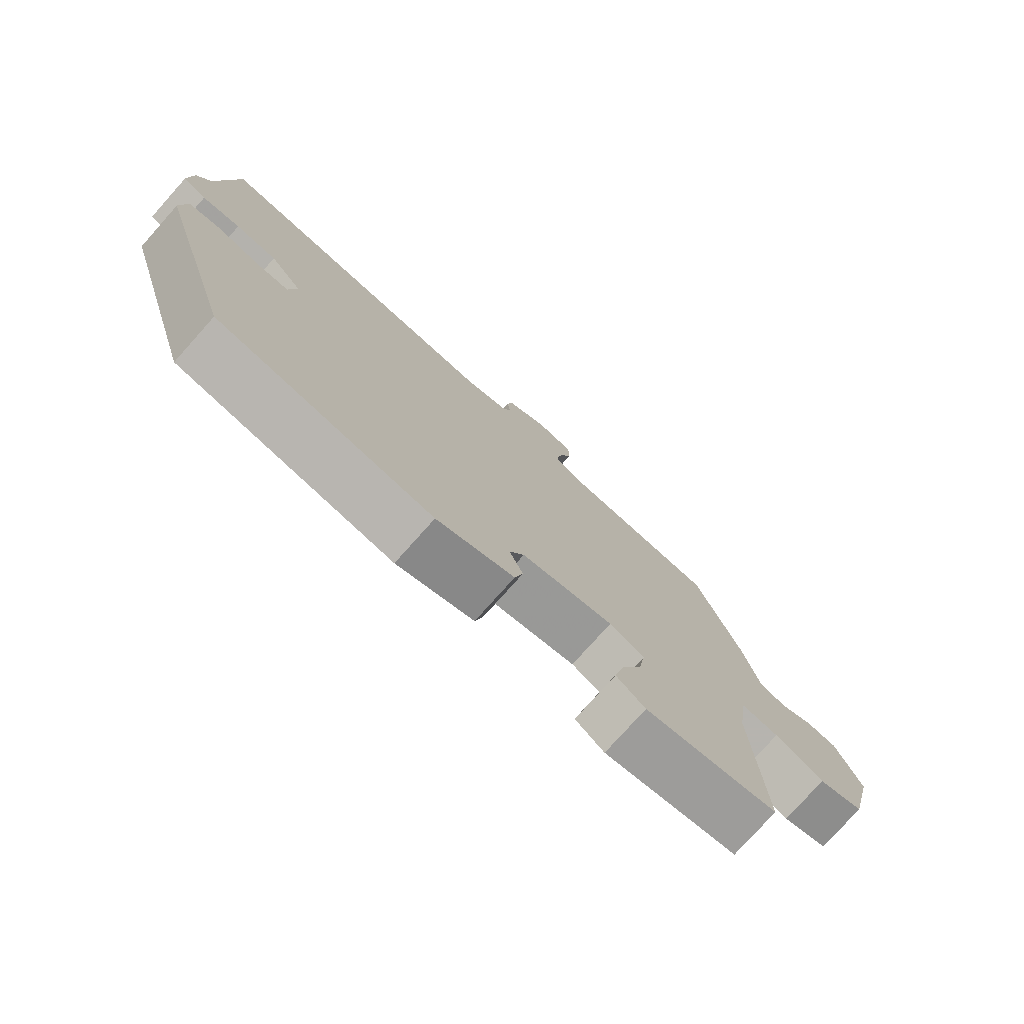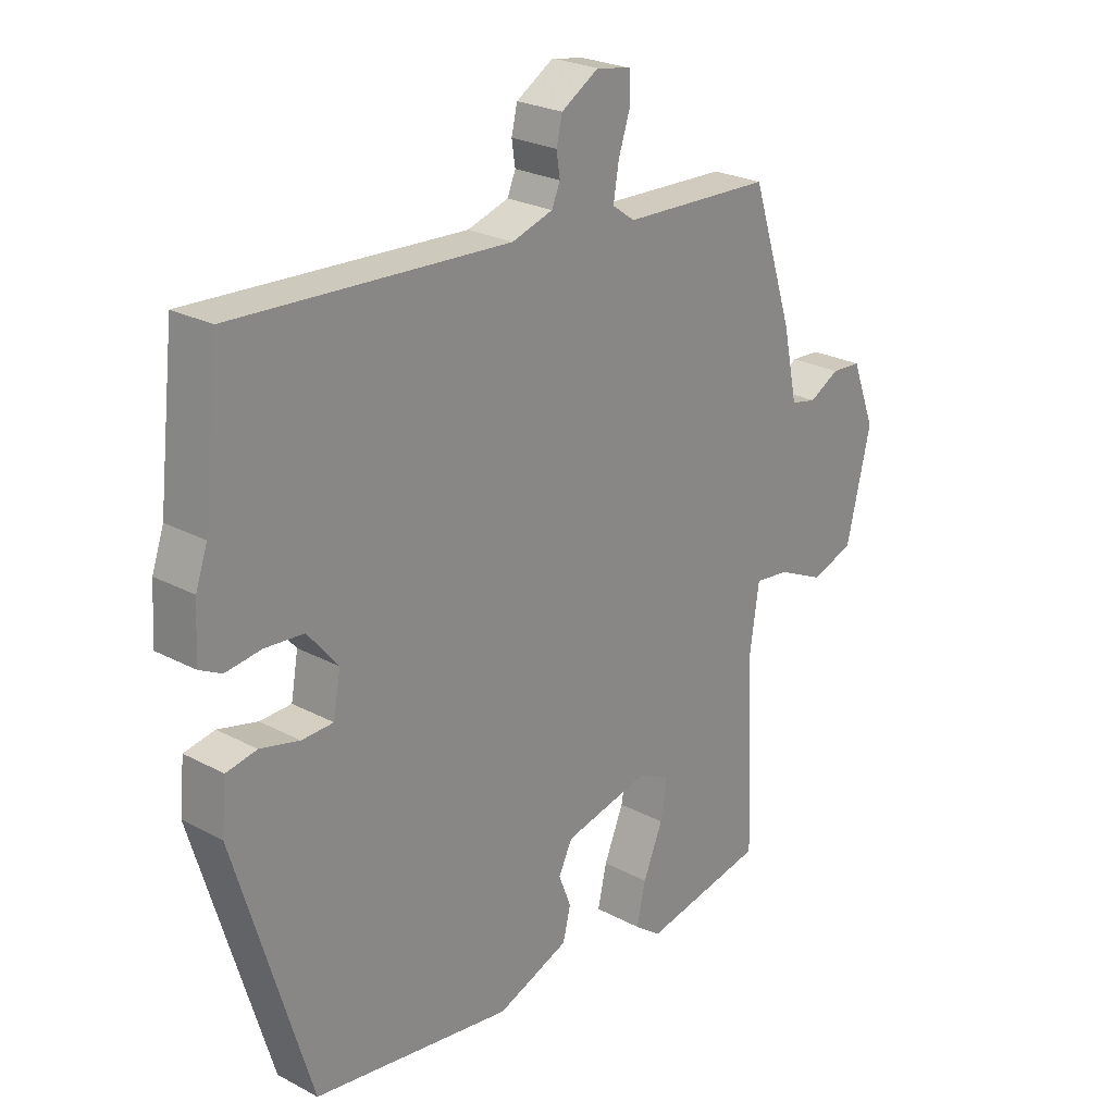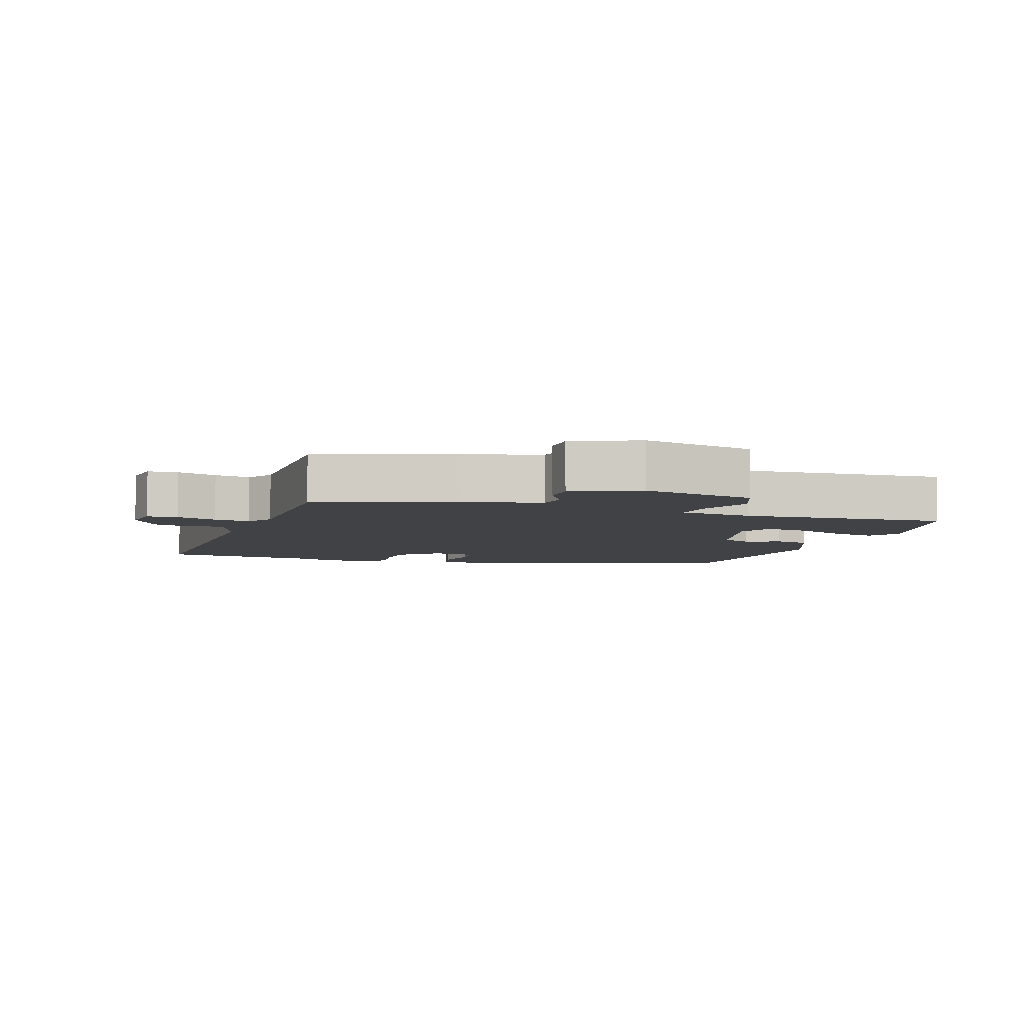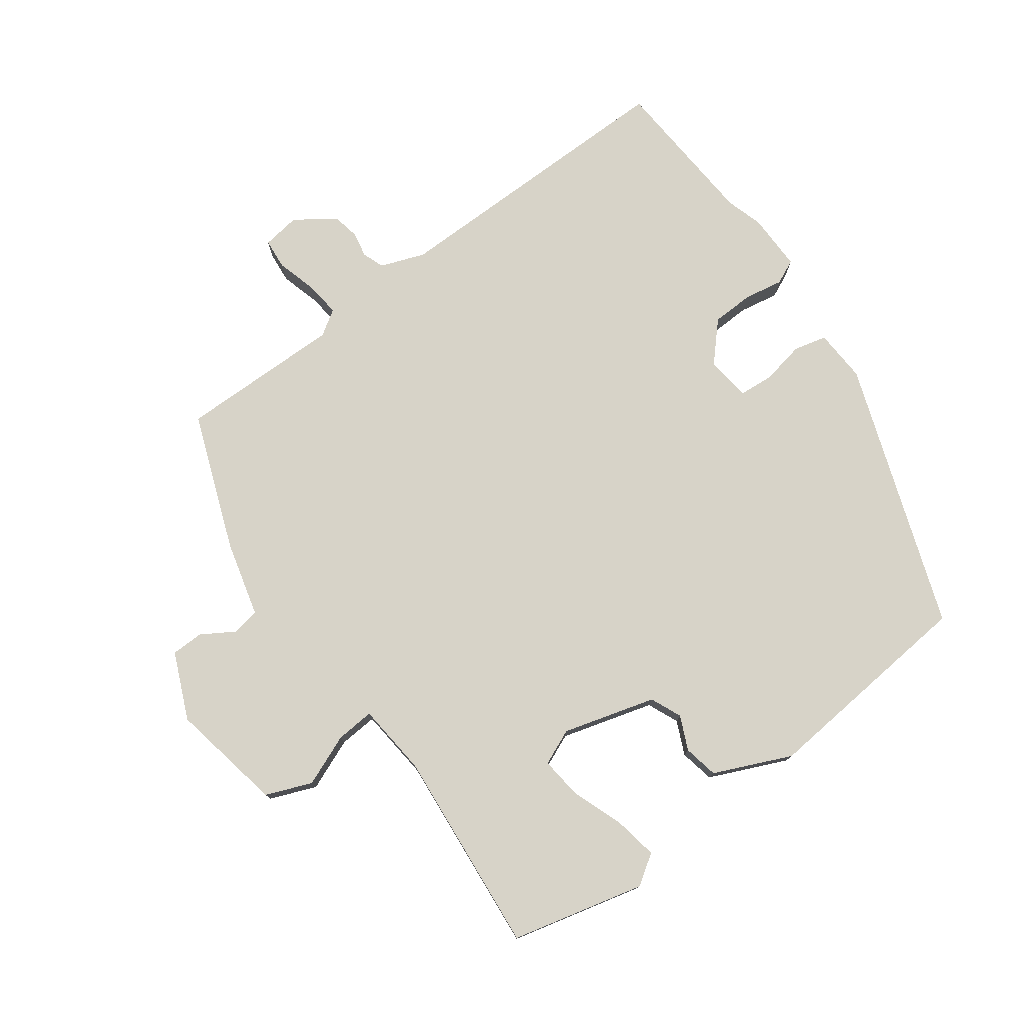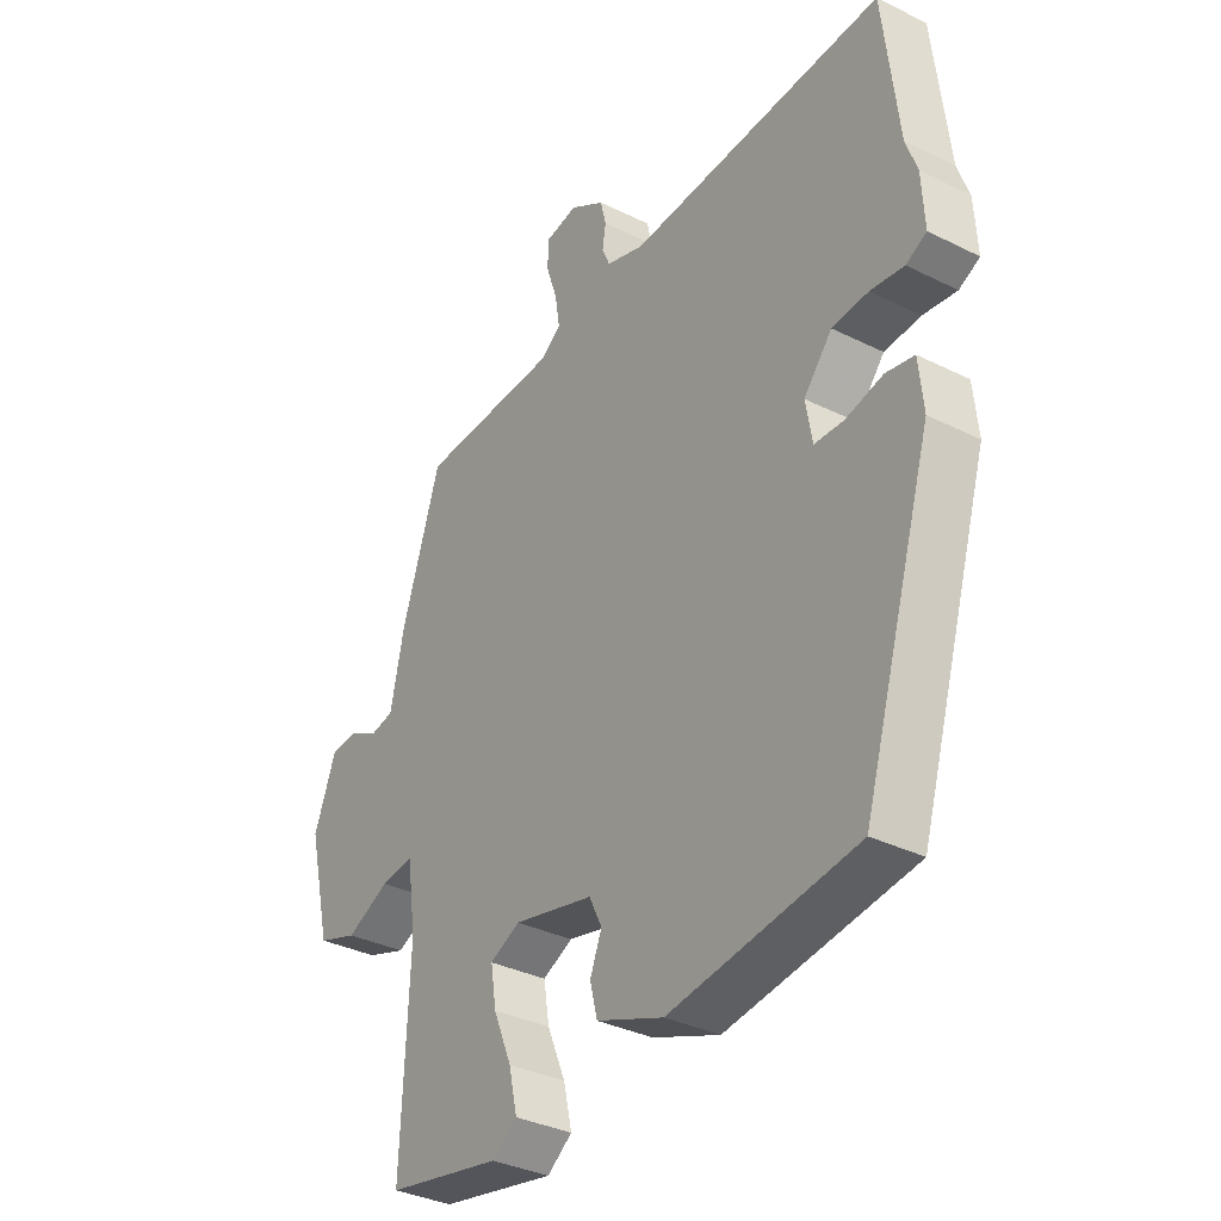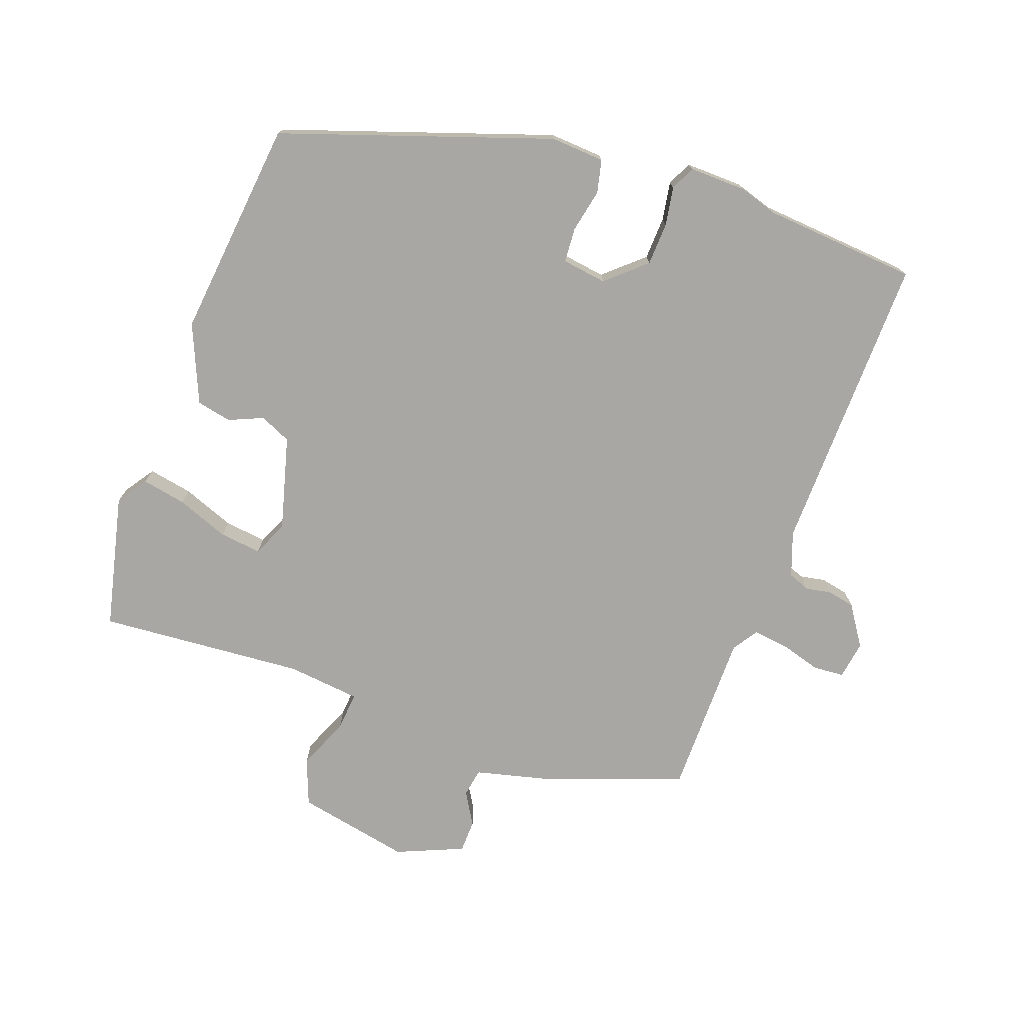
<metadata>
{"format":"obj","ext":"obj","renderer":"f3d","projection":"perspective","resolution":1024,"background":"white","views":[{"elev":-77.4,"azim":-41.8,"up":"+Z"},{"elev":24.6,"azim":-48.9,"up":"+Z"},{"elev":-6.1,"azim":73.2,"up":"+Y"},{"elev":77.2,"azim":146.4,"up":"+Y"},{"elev":-34.5,"azim":-123.8,"up":"+Z"},{"elev":-74.8,"azim":-108.0,"up":"+Y"}]}
</metadata>
<code>
v -0.396 0.07 -0.457
v -0.522 0.07 -0.041
v -0.514 0.07 0.041
v -0.463 0.07 0.051
v -0.397 0.07 0.035
v -0.344 0.07 0.037
v -0.332 0.07 0.105
v -0.383 0.07 0.166
v -0.448 0.07 0.171
v -0.508 0.07 0.163
v -0.545 0.07 0.182
v -0.54 0.07 0.27
v -0.52 0.07 0.327
v -0.493 0.07 0.563
v -0.031 0.07 0.539
v 0.038 0.07 0.561
v 0.052 0.07 0.594
v 0.046 0.07 0.633
v 0.056 0.07 0.675
v 0.119 0.07 0.714
v 0.177 0.07 0.703
v 0.179 0.07 0.656
v 0.159 0.07 0.595
v 0.15 0.07 0.54
v 0.188 0.07 0.513
v 0.44 0.07 0.504
v 0.51 0.07 0.29
v 0.535 0.07 0.173
v 0.578 0.07 0.164
v 0.629 0.07 0.192
v 0.679 0.07 0.189
v 0.719 0.07 0.085
v 0.678 0.07 -0.088
v 0.606 0.07 -0.113
v 0.528 0.07 -0.077
v 0.469 0.07 -0.07
v 0.453 0.07 -0.182
v 0.467 0.07 -0.498
v 0.26 0.07 -0.539
v 0.215 0.07 -0.506
v 0.23 0.07 -0.439
v 0.263 0.07 -0.36
v 0.273 0.07 -0.296
v 0.219 0.07 -0.27
v 0.075 0.07 -0.304
v 0.052 0.07 -0.351
v 0.073 0.07 -0.404
v 0.06 0.07 -0.457
v -0.061 0.07 -0.504
v -0.396 0 -0.457
v -0.522 0 -0.041
v -0.514 0 0.041
v -0.463 0 0.051
v -0.397 0 0.035
v -0.344 0 0.037
v -0.332 0 0.105
v -0.383 0 0.166
v -0.448 0 0.171
v -0.508 0 0.163
v -0.545 0 0.182
v -0.54 0 0.27
v -0.52 0 0.327
v -0.493 0 0.563
v -0.031 0 0.539
v 0.038 0 0.561
v 0.052 0 0.594
v 0.046 0 0.633
v 0.056 0 0.675
v 0.119 0 0.714
v 0.177 0 0.703
v 0.179 0 0.656
v 0.159 0 0.595
v 0.15 0 0.54
v 0.188 0 0.513
v 0.44 0 0.504
v 0.51 0 0.29
v 0.535 0 0.173
v 0.578 0 0.164
v 0.629 0 0.192
v 0.679 0 0.189
v 0.719 0 0.085
v 0.678 0 -0.088
v 0.606 0 -0.113
v 0.528 0 -0.077
v 0.469 0 -0.07
v 0.453 0 -0.182
v 0.467 0 -0.498
v 0.26 0 -0.539
v 0.215 0 -0.506
v 0.23 0 -0.439
v 0.263 0 -0.36
v 0.273 0 -0.296
v 0.219 0 -0.27
v 0.075 0 -0.304
v 0.052 0 -0.351
v 0.073 0 -0.404
v 0.06 0 -0.457
v -0.061 0 -0.504
f 46 47 48 49
f 45 46 49 1
f 39 40 41 42
f 37 38 39 42
f 36 37 42 43
f 32 33 34 35
f 32 35 36
f 29 30 31 32
f 28 29 32 36
f 25 26 27 28
f 24 25 28 36
f 20 21 22 23
f 20 23 24
f 17 18 19 20
f 16 17 20 24
f 15 16 24 36
f 13 14 15 36
f 9 10 11 12
f 8 9 12 13
f 2 3 4 5
f 45 1 2 5
f 44 45 5 6
f 8 13 36 43
f 7 8 43 44
f 6 7 44
f 98 97 96 95
f 50 98 95 94
f 91 90 89 88
f 91 88 87 86
f 92 91 86 85
f 84 83 82 81
f 85 84 81
f 81 80 79 78
f 85 81 78 77
f 77 76 75 74
f 85 77 74 73
f 72 71 70 69
f 73 72 69
f 69 68 67 66
f 73 69 66 65
f 85 73 65 64
f 85 64 63 62
f 61 60 59 58
f 62 61 58 57
f 54 53 52 51
f 54 51 50 94
f 55 54 94 93
f 92 85 62 57
f 93 92 57 56
f 93 56 55
f 1 50 51 2
f 2 51 52 3
f 3 52 53 4
f 4 53 54 5
f 5 54 55 6
f 6 55 56 7
f 7 56 57 8
f 8 57 58 9
f 9 58 59 10
f 10 59 60 11
f 11 60 61 12
f 12 61 62 13
f 13 62 63 14
f 14 63 64 15
f 15 64 65 16
f 16 65 66 17
f 17 66 67 18
f 18 67 68 19
f 19 68 69 20
f 20 69 70 21
f 21 70 71 22
f 22 71 72 23
f 23 72 73 24
f 24 73 74 25
f 25 74 75 26
f 26 75 76 27
f 27 76 77 28
f 28 77 78 29
f 29 78 79 30
f 30 79 80 31
f 31 80 81 32
f 32 81 82 33
f 33 82 83 34
f 34 83 84 35
f 35 84 85 36
f 36 85 86 37
f 37 86 87 38
f 38 87 88 39
f 39 88 89 40
f 40 89 90 41
f 41 90 91 42
f 42 91 92 43
f 43 92 93 44
f 44 93 94 45
f 45 94 95 46
f 46 95 96 47
f 47 96 97 48
f 48 97 98 49
f 49 98 50 1

</code>
